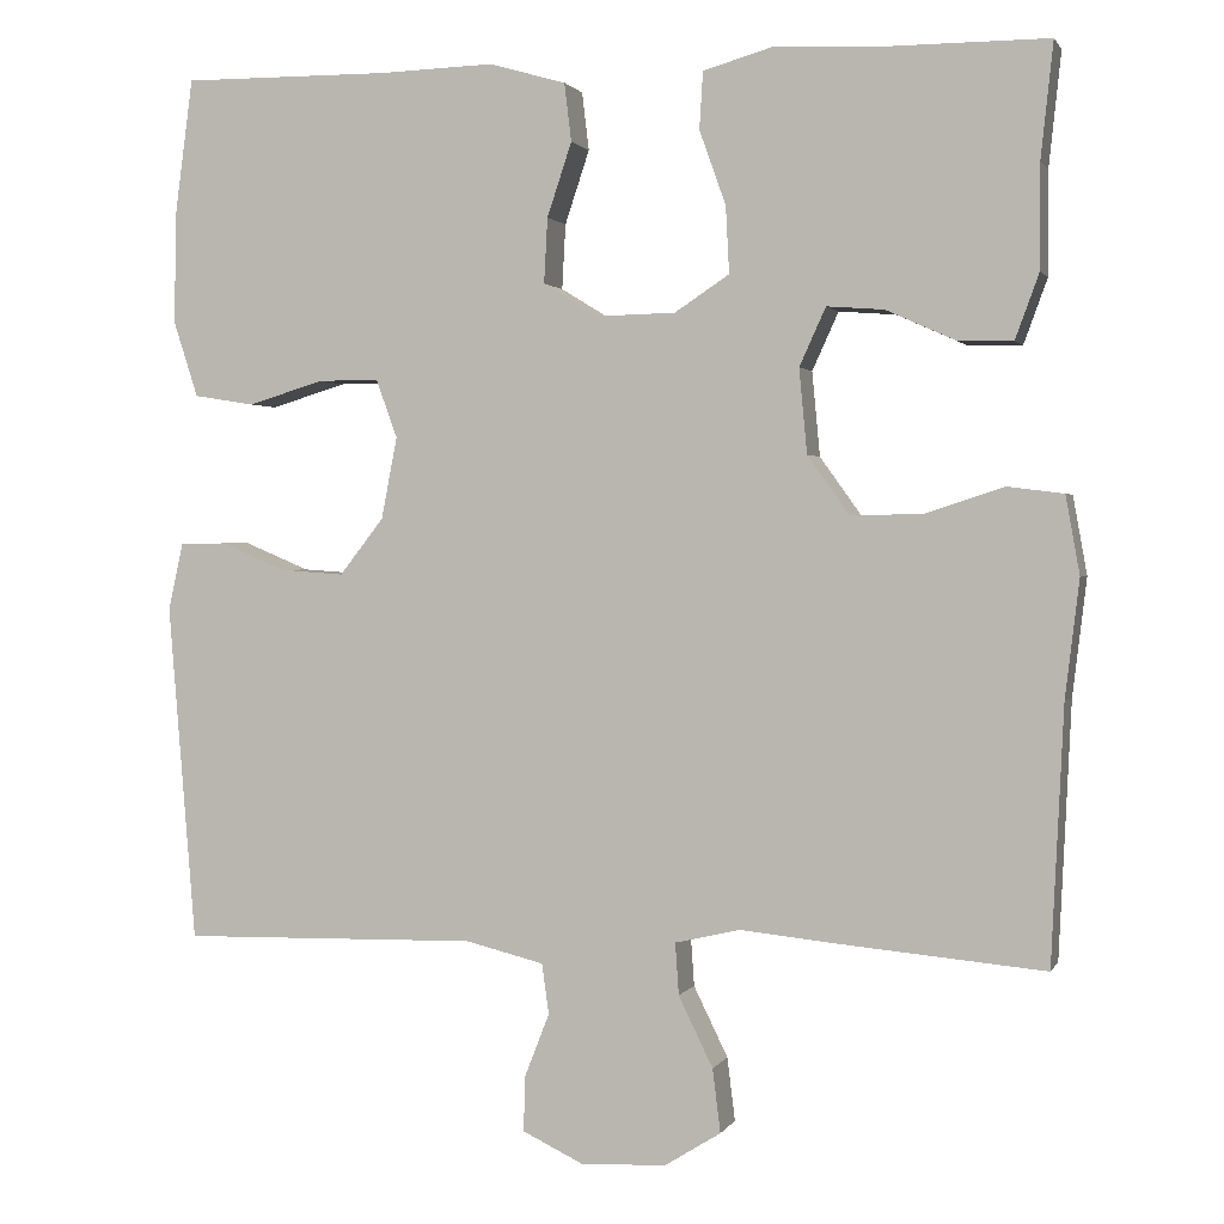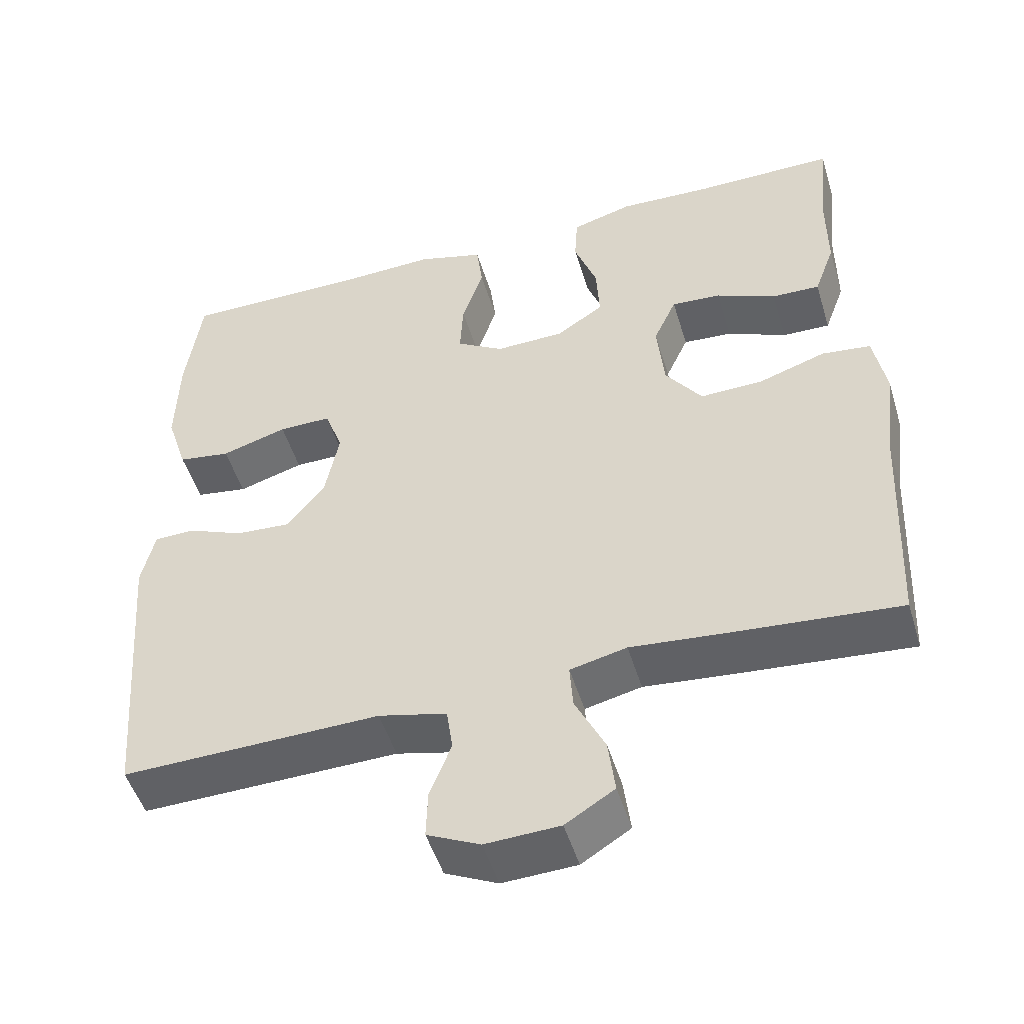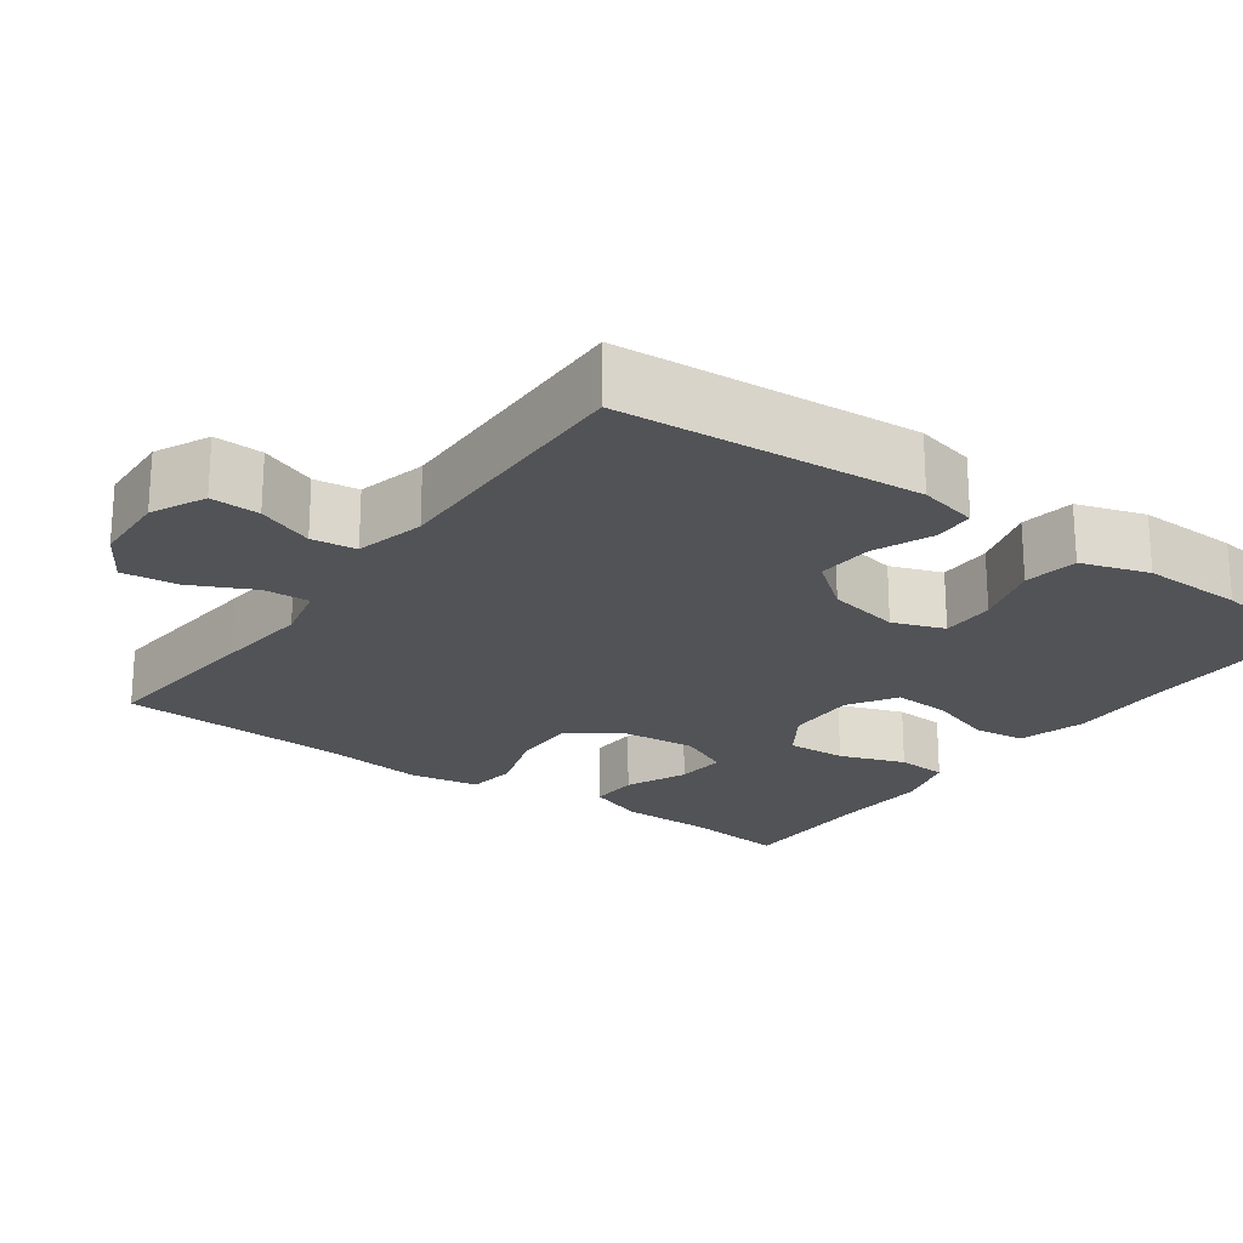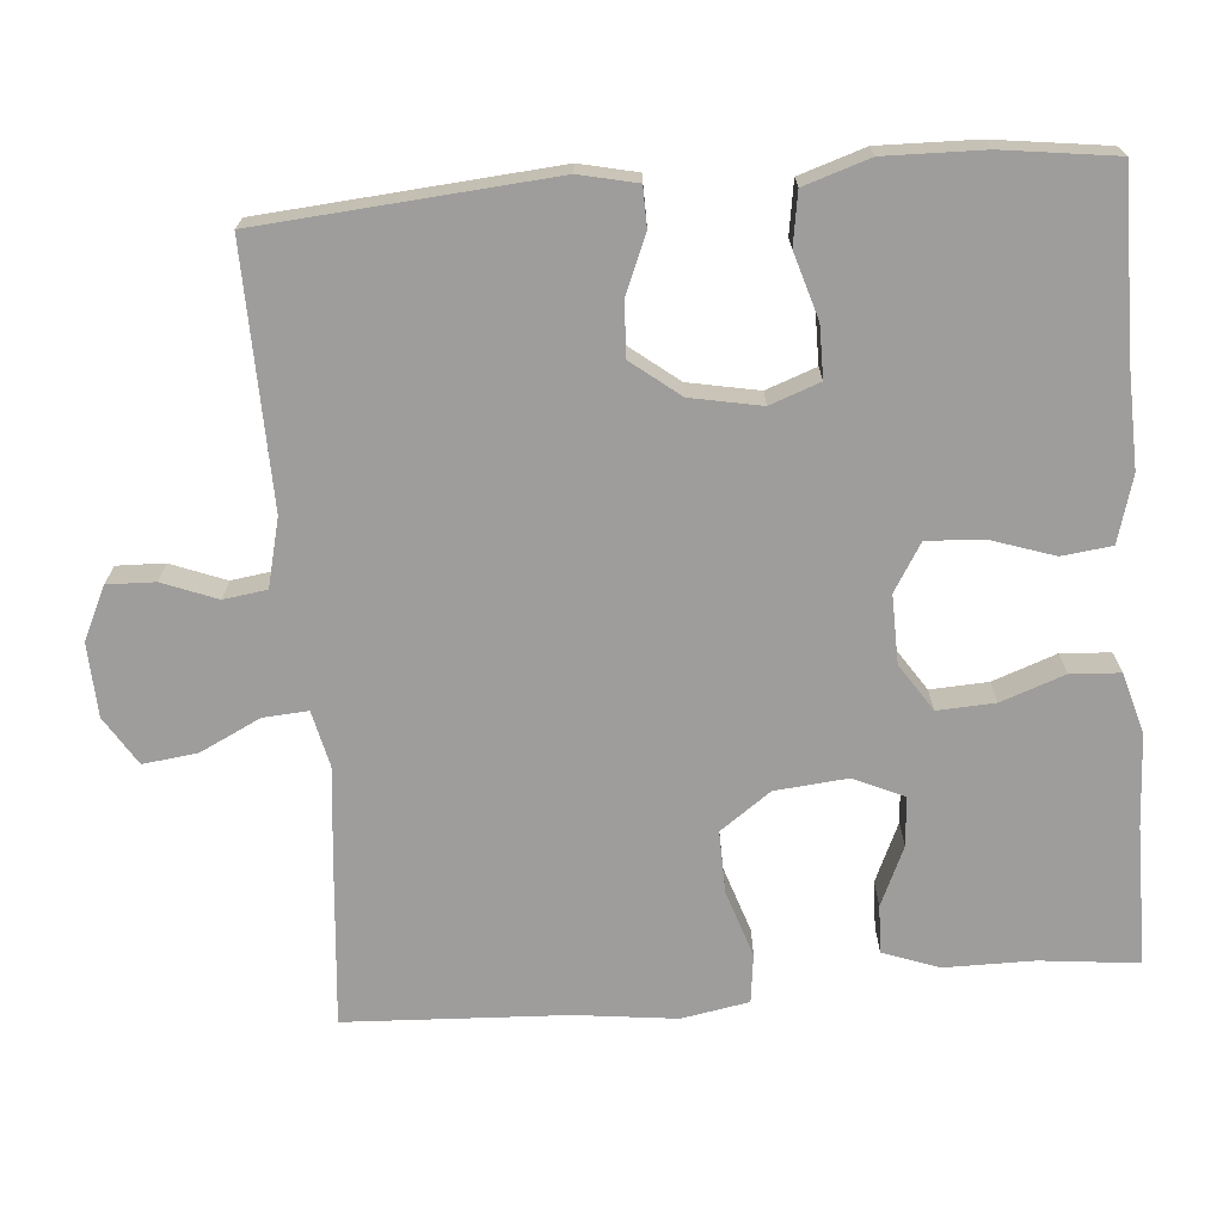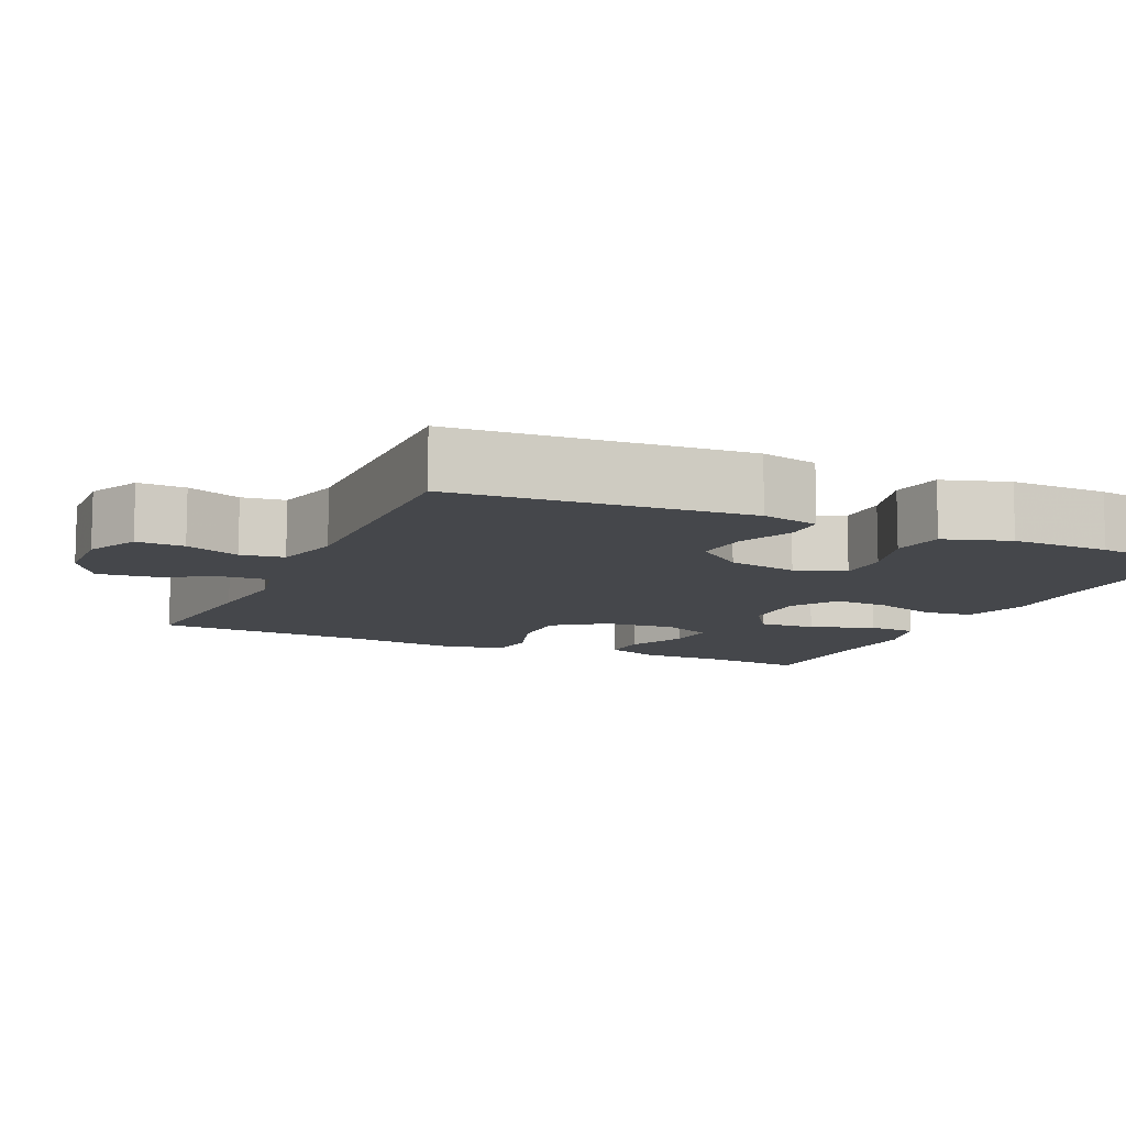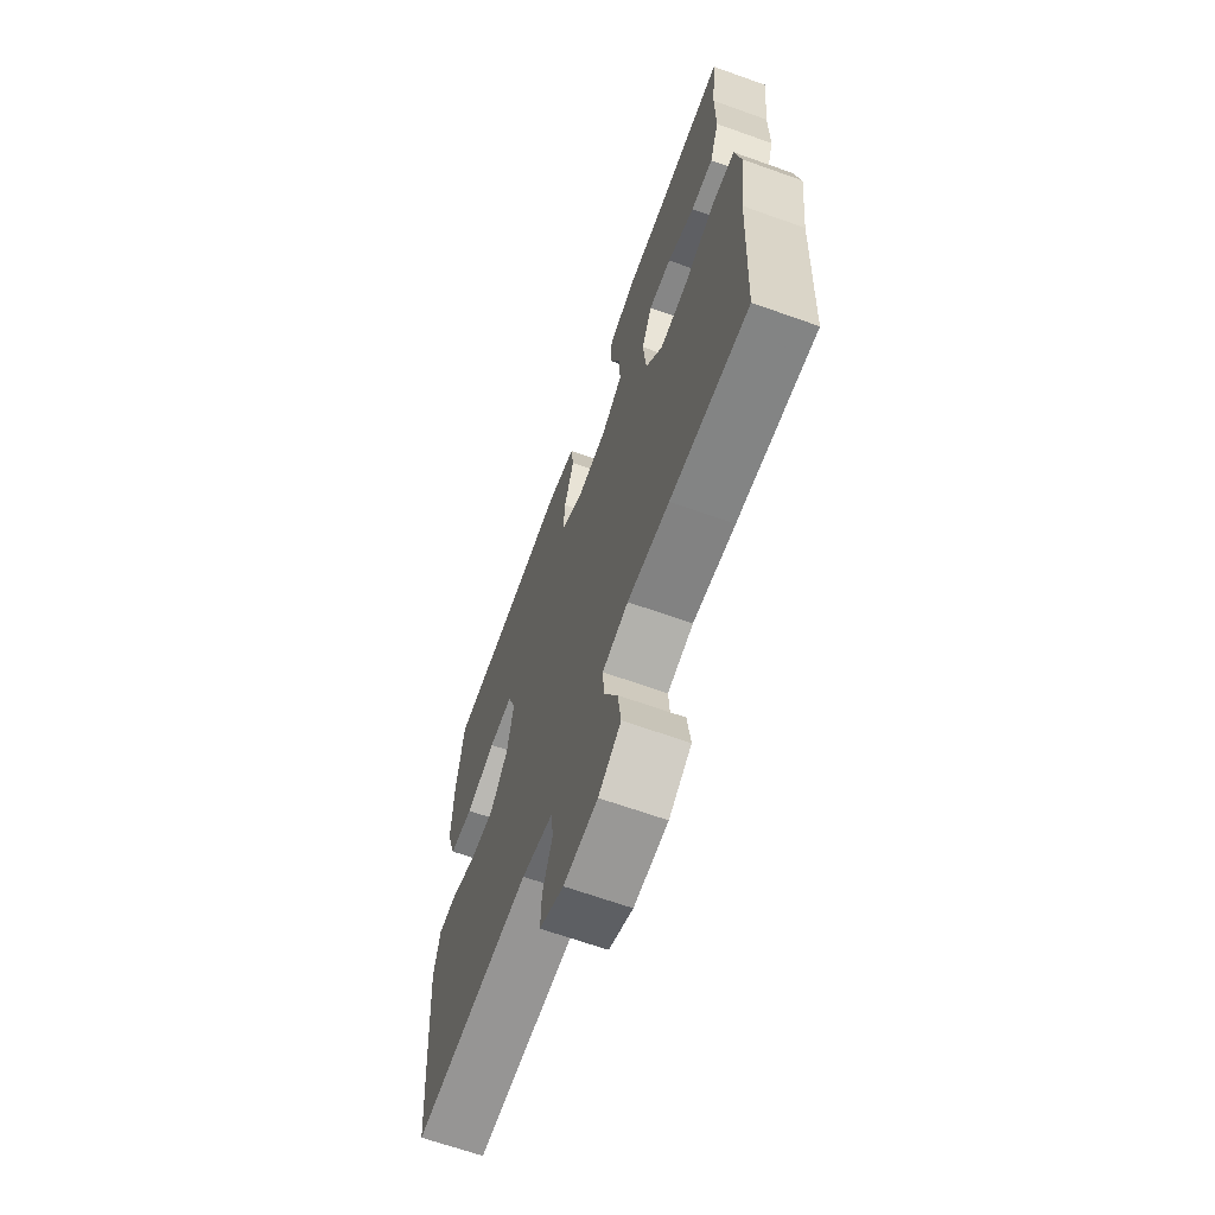
<metadata>
{"format":"obj","ext":"obj","renderer":"f3d","projection":"perspective","resolution":1024,"background":"white","views":[{"elev":1.4,"azim":15.9,"up":"+Z"},{"elev":-50.0,"azim":16.8,"up":"+Z"},{"elev":-22.1,"azim":-125.8,"up":"+Y"},{"elev":-70.6,"azim":-85.3,"up":"+Y"},{"elev":-10.3,"azim":-114.5,"up":"+Y"},{"elev":-66.3,"azim":70.3,"up":"+Z"}]}
</metadata>
<code>
v -0.5 0.07 0.5
v -0.263 0.07 0.498
v -0.133 0.07 0.502
v -0.046 0.07 0.477
v -0.038 0.07 0.411
v -0.066 0.07 0.327
v -0.07 0.07 0.253
v -0.008 0.07 0.215
v 0.082 0.07 0.217
v 0.144 0.07 0.258
v 0.14 0.07 0.334
v 0.11 0.07 0.418
v 0.114 0.07 0.483
v 0.194 0.07 0.506
v 0.316 0.07 0.5
v 0.5 0.07 0.5
v 0.486 0.07 0.37
v 0.486 0.07 0.252
v 0.459 0.07 0.178
v 0.396 0.07 0.18
v 0.318 0.07 0.215
v 0.253 0.07 0.22
v 0.223 0.07 0.154
v 0.232 0.07 0.058
v 0.28 0.07 -0.009
v 0.362 0.07 -0.007
v 0.45 0.07 0.022
v 0.514 0.07 0.014
v 0.53 0.07 -0.075
v 0.514 0.07 -0.208
v 0.5 0.07 -0.5
v 0.277 0.07 -0.48
v 0.157 0.07 -0.468
v 0.083 0.07 -0.485
v 0.087 0.07 -0.544
v 0.126 0.07 -0.624
v 0.135 0.07 -0.696
v 0.071 0.07 -0.736
v -0.026 0.07 -0.74
v -0.095 0.07 -0.707
v -0.093 0.07 -0.644
v -0.065 0.07 -0.572
v -0.073 0.07 -0.515
v -0.162 0.07 -0.493
v -0.5 0.07 -0.5
v -0.531 0.07 -0.116
v -0.514 0.07 -0.04
v -0.461 0.07 -0.039
v -0.387 0.07 -0.07
v -0.315 0.07 -0.075
v -0.265 0.07 -0.011
v -0.247 0.07 0.082
v -0.271 0.07 0.148
v -0.34 0.07 0.148
v -0.426 0.07 0.122
v -0.495 0.07 0.133
v -0.523 0.07 0.22
v -0.52 0.07 0.35
v -0.5 0 0.5
v -0.263 0 0.498
v -0.133 0 0.502
v -0.046 0 0.477
v -0.038 0 0.411
v -0.066 0 0.327
v -0.07 0 0.253
v -0.008 0 0.215
v 0.082 0 0.217
v 0.144 0 0.258
v 0.14 0 0.334
v 0.11 0 0.418
v 0.114 0 0.483
v 0.194 0 0.506
v 0.316 0 0.5
v 0.5 0 0.5
v 0.486 0 0.37
v 0.486 0 0.252
v 0.459 0 0.178
v 0.396 0 0.18
v 0.318 0 0.215
v 0.253 0 0.22
v 0.223 0 0.154
v 0.232 0 0.058
v 0.28 0 -0.009
v 0.362 0 -0.007
v 0.45 0 0.022
v 0.514 0 0.014
v 0.53 0 -0.075
v 0.514 0 -0.208
v 0.5 0 -0.5
v 0.277 0 -0.48
v 0.157 0 -0.468
v 0.083 0 -0.485
v 0.087 0 -0.544
v 0.126 0 -0.624
v 0.135 0 -0.696
v 0.071 0 -0.736
v -0.026 0 -0.74
v -0.095 0 -0.707
v -0.093 0 -0.644
v -0.065 0 -0.572
v -0.073 0 -0.515
v -0.162 0 -0.493
v -0.5 0 -0.5
v -0.531 0 -0.116
v -0.514 0 -0.04
v -0.461 0 -0.039
v -0.387 0 -0.07
v -0.315 0 -0.075
v -0.265 0 -0.011
v -0.247 0 0.082
v -0.271 0 0.148
v -0.34 0 0.148
v -0.426 0 0.122
v -0.495 0 0.133
v -0.523 0 0.22
v -0.52 0 0.35
f 57 58 1 2
f 54 55 56 57
f 53 54 57 2
f 52 53 2 3
f 51 52 3 4
f 46 47 48 49
f 44 45 46 49
f 43 44 49 50
f 39 40 41 42
f 39 42 43
f 38 39 43
f 35 36 37 38
f 34 35 38 43
f 33 34 43 50
f 30 31 32 33
f 26 27 28 29
f 25 26 29 30
f 18 19 20 21
f 17 18 21 22
f 15 16 17 22
f 14 15 22 23
f 11 12 13 14
f 10 11 14 23
f 51 4 5 6
f 51 6 7
f 30 33 50 51
f 25 30 51 7
f 24 25 7 8
f 9 10 23 24
f 8 9 24
f 60 59 116 115
f 115 114 113 112
f 60 115 112 111
f 61 60 111 110
f 62 61 110 109
f 107 106 105 104
f 107 104 103 102
f 108 107 102 101
f 100 99 98 97
f 101 100 97
f 101 97 96
f 96 95 94 93
f 101 96 93 92
f 108 101 92 91
f 91 90 89 88
f 87 86 85 84
f 88 87 84 83
f 79 78 77 76
f 80 79 76 75
f 80 75 74 73
f 81 80 73 72
f 72 71 70 69
f 81 72 69 68
f 64 63 62 109
f 65 64 109
f 109 108 91 88
f 65 109 88 83
f 66 65 83 82
f 82 81 68 67
f 82 67 66
f 1 59 60 2
f 2 60 61 3
f 3 61 62 4
f 4 62 63 5
f 5 63 64 6
f 6 64 65 7
f 7 65 66 8
f 8 66 67 9
f 9 67 68 10
f 10 68 69 11
f 11 69 70 12
f 12 70 71 13
f 13 71 72 14
f 14 72 73 15
f 15 73 74 16
f 16 74 75 17
f 17 75 76 18
f 18 76 77 19
f 19 77 78 20
f 20 78 79 21
f 21 79 80 22
f 22 80 81 23
f 23 81 82 24
f 24 82 83 25
f 25 83 84 26
f 26 84 85 27
f 27 85 86 28
f 28 86 87 29
f 29 87 88 30
f 30 88 89 31
f 31 89 90 32
f 32 90 91 33
f 33 91 92 34
f 34 92 93 35
f 35 93 94 36
f 36 94 95 37
f 37 95 96 38
f 38 96 97 39
f 39 97 98 40
f 40 98 99 41
f 41 99 100 42
f 42 100 101 43
f 43 101 102 44
f 44 102 103 45
f 45 103 104 46
f 46 104 105 47
f 47 105 106 48
f 48 106 107 49
f 49 107 108 50
f 50 108 109 51
f 51 109 110 52
f 52 110 111 53
f 53 111 112 54
f 54 112 113 55
f 55 113 114 56
f 56 114 115 57
f 57 115 116 58
f 58 116 59 1

</code>
